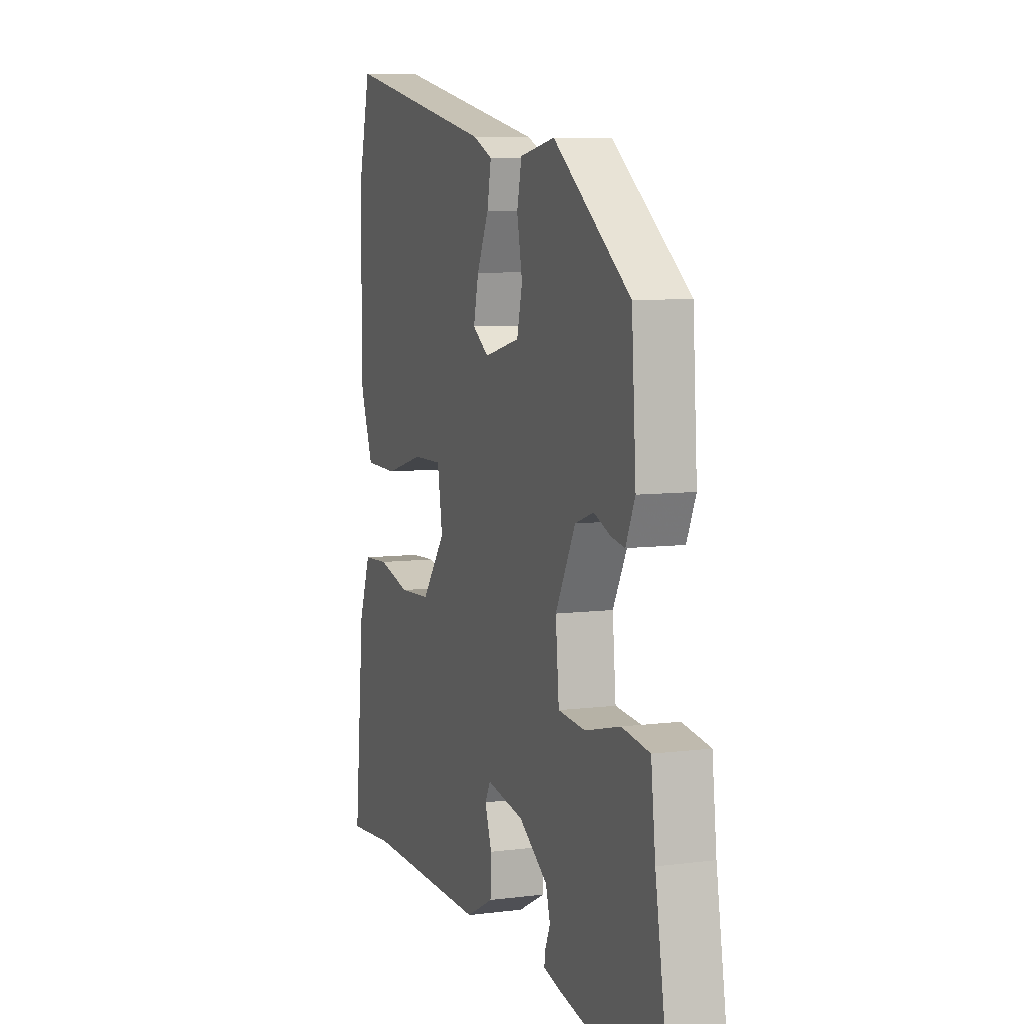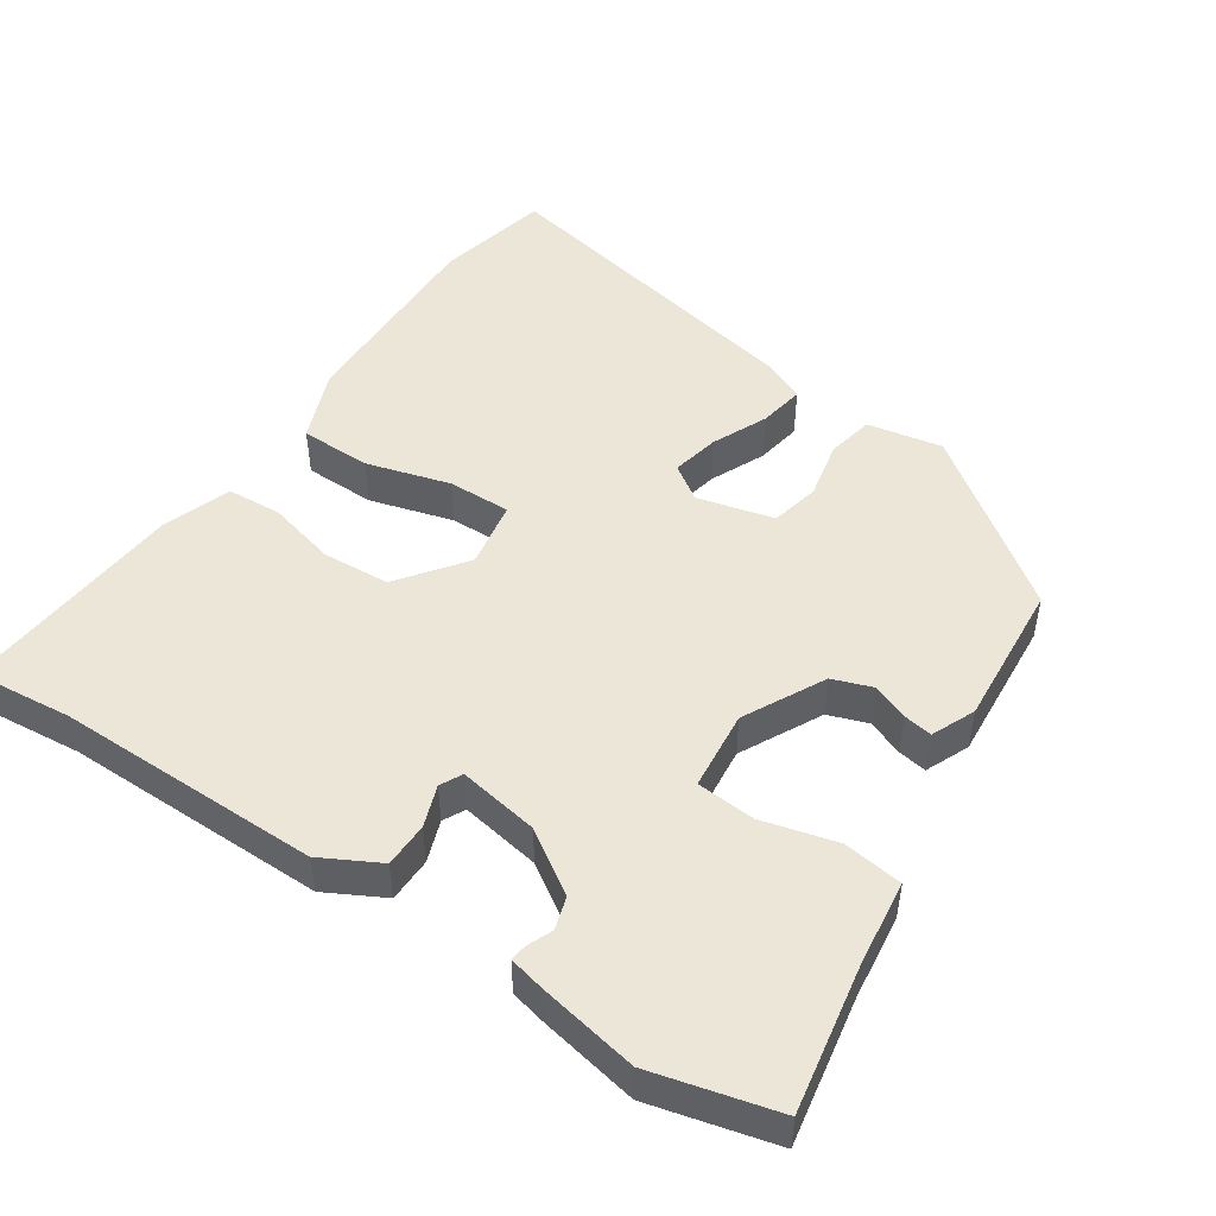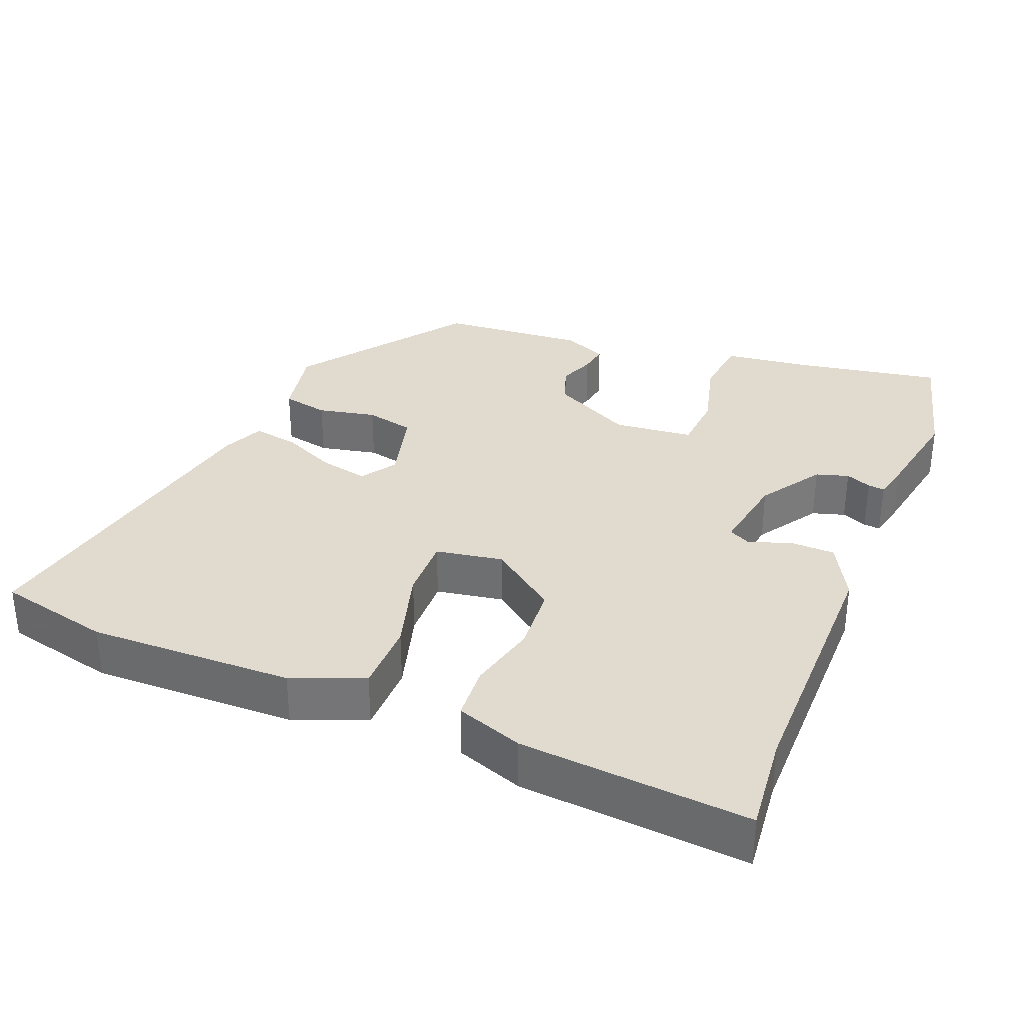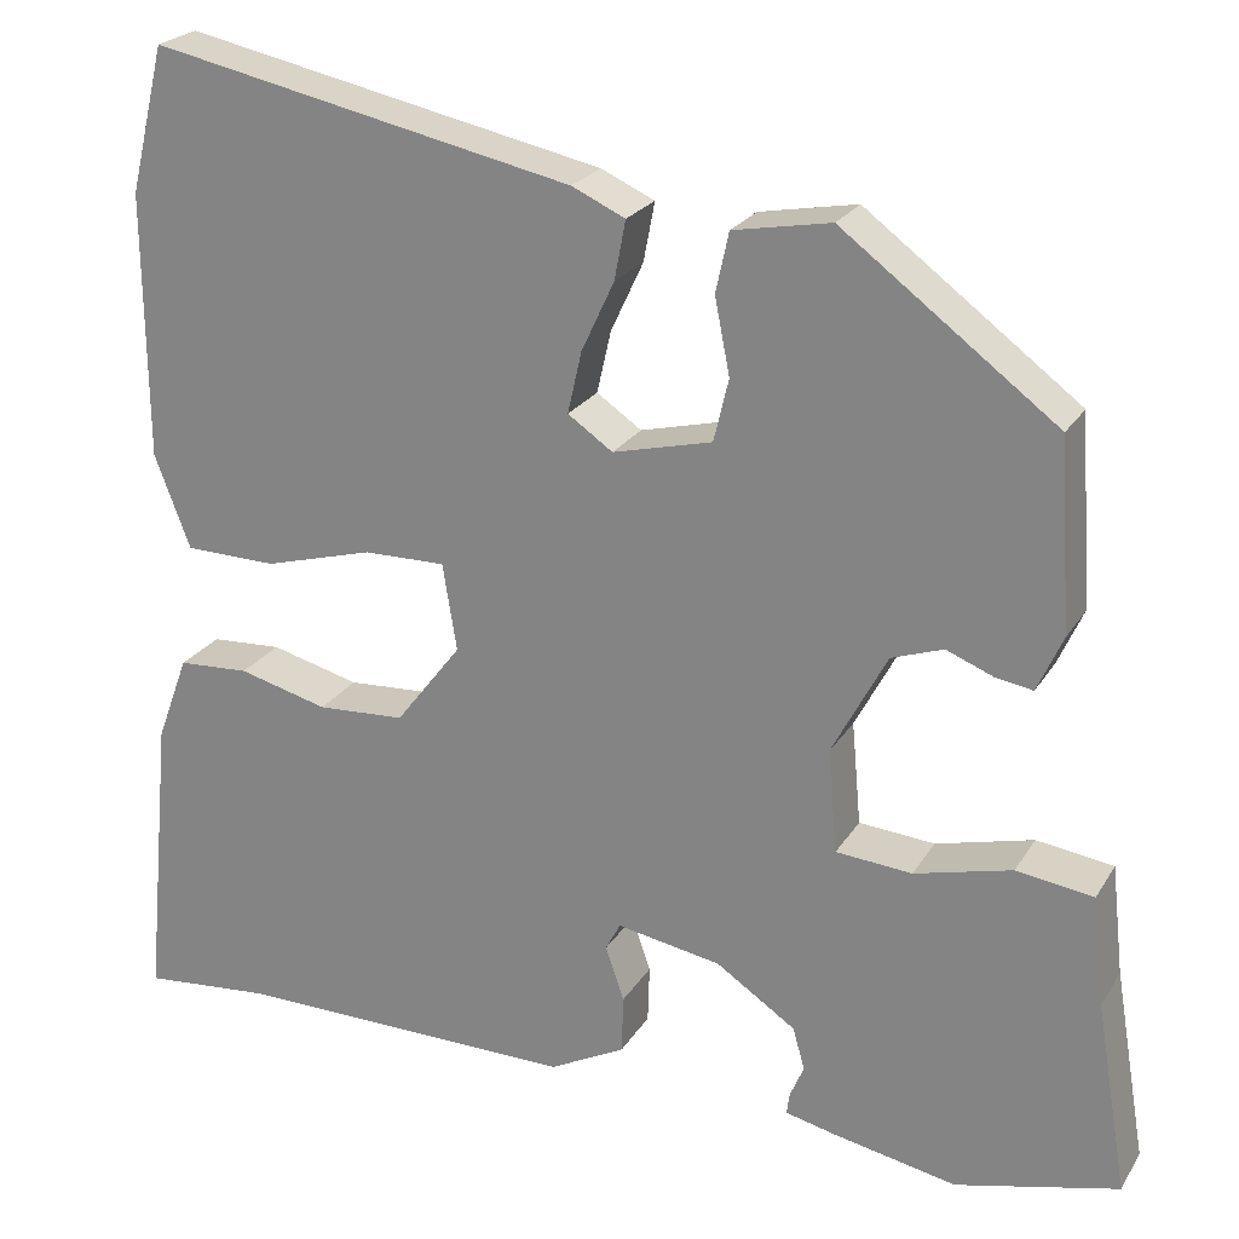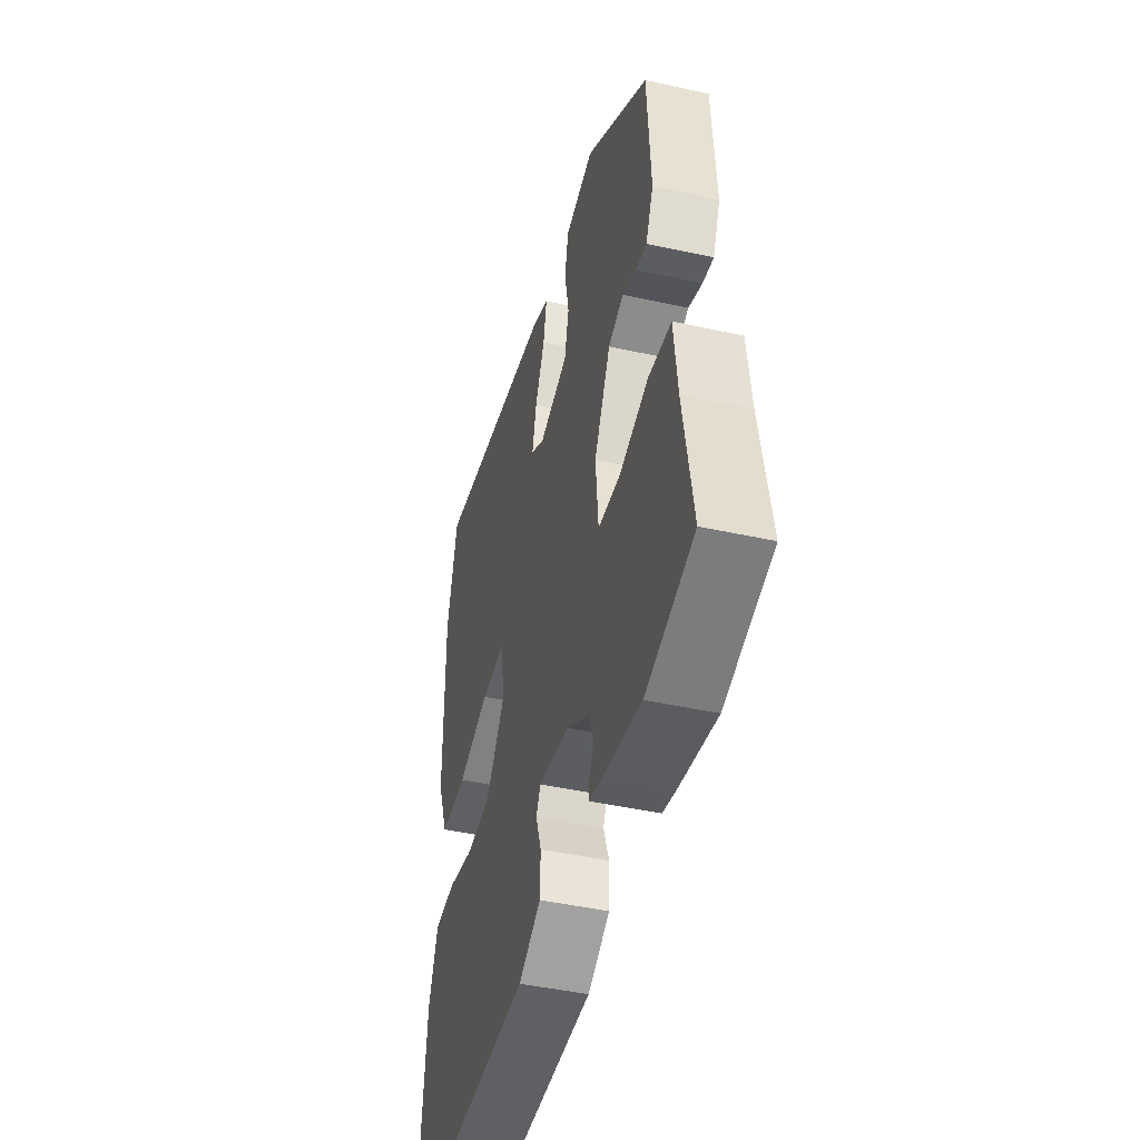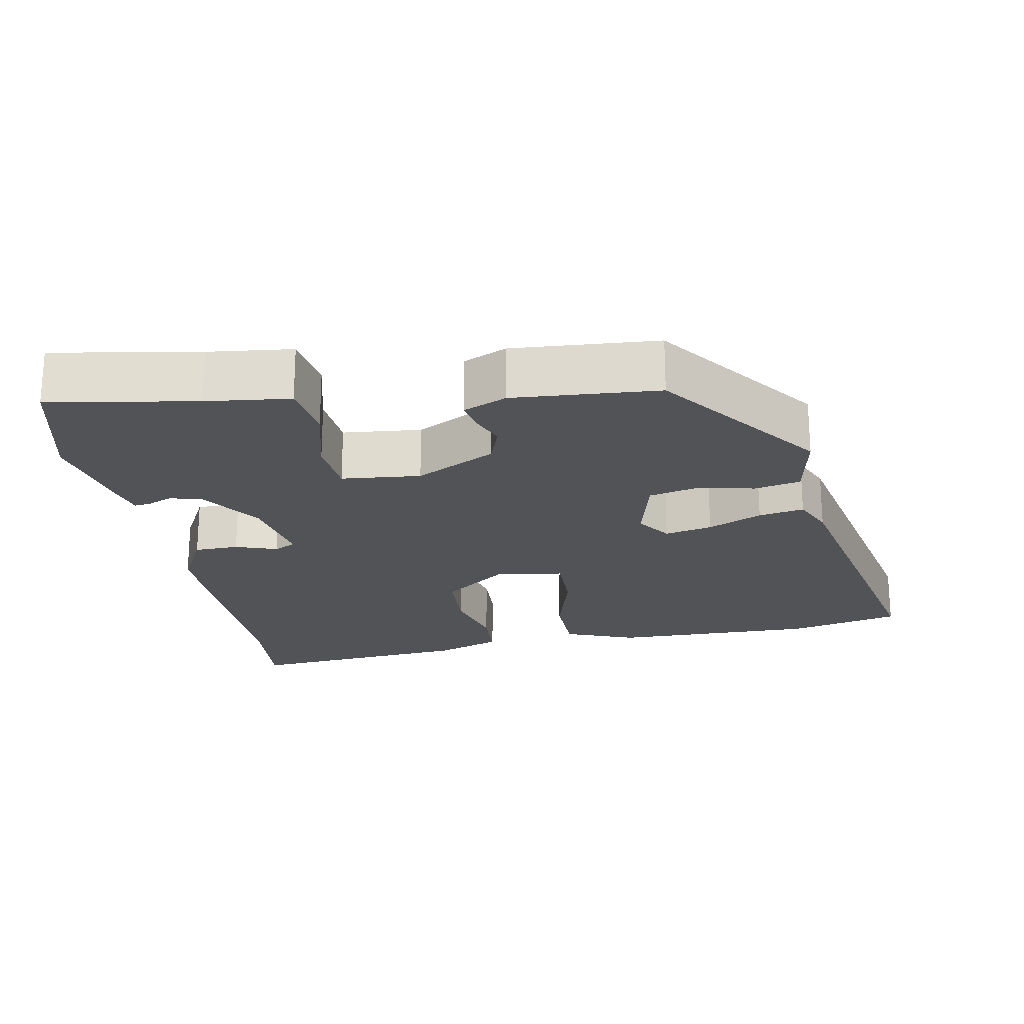
<metadata>
{"format":"obj","ext":"obj","renderer":"f3d","projection":"perspective","resolution":1024,"background":"white","views":[{"elev":7.4,"azim":-110.0,"up":"+Z"},{"elev":49.1,"azim":-146.9,"up":"+Y"},{"elev":33.4,"azim":111.2,"up":"+Y"},{"elev":23.2,"azim":-156.1,"up":"+Z"},{"elev":-45.2,"azim":-104.3,"up":"+Z"},{"elev":-21.7,"azim":-79.8,"up":"+Y"}]}
</metadata>
<code>
v -0.465 0.07 0.306
v -0.237 0.07 0.477
v -0.133 0.07 0.458
v -0.119 0.07 0.394
v -0.135 0.07 0.313
v -0.119 0.07 0.246
v -0.013 0.07 0.22
v 0.035 0.07 0.253
v 0.02 0.07 0.319
v -0.015 0.07 0.394
v -0.027 0.07 0.457
v 0.03 0.07 0.483
v 0.481 0.07 0.578
v 0.519 0.07 0.422
v 0.517 0.07 0.139
v 0.479 0.07 0.039
v 0.381 0.07 0.037
v 0.265 0.07 0.069
v 0.178 0.07 0.07
v 0.163 0.07 -0.023
v 0.233 0.07 -0.114
v 0.326 0.07 -0.119
v 0.421 0.07 -0.094
v 0.497 0.07 -0.098
v 0.531 0.07 -0.19
v 0.561 0.07 -0.505
v 0.424 0.07 -0.493
v 0.058 0.07 -0.498
v -0.023 0.07 -0.456
v -0.025 0.07 -0.394
v -0.005 0.07 -0.336
v -0.021 0.07 -0.306
v -0.132 0.07 -0.326
v -0.217 0.07 -0.383
v -0.23 0.07 -0.428
v -0.215 0.07 -0.463
v -0.212 0.07 -0.486
v -0.262 0.07 -0.498
v -0.398 0.07 -0.525
v -0.571 0.07 -0.483
v -0.537 0.07 -0.279
v -0.524 0.07 -0.162
v -0.442 0.07 -0.15
v -0.338 0.07 -0.176
v -0.257 0.07 -0.169
v -0.247 0.07 -0.059
v -0.306 0.07 0.052
v -0.361 0.07 0.071
v -0.411 0.07 0.051
v -0.451 0.07 0.044
v -0.478 0.07 0.104
v -0.465 0 0.306
v -0.237 0 0.477
v -0.133 0 0.458
v -0.119 0 0.394
v -0.135 0 0.313
v -0.119 0 0.246
v -0.013 0 0.22
v 0.035 0 0.253
v 0.02 0 0.319
v -0.015 0 0.394
v -0.027 0 0.457
v 0.03 0 0.483
v 0.481 0 0.578
v 0.519 0 0.422
v 0.517 0 0.139
v 0.479 0 0.039
v 0.381 0 0.037
v 0.265 0 0.069
v 0.178 0 0.07
v 0.163 0 -0.023
v 0.233 0 -0.114
v 0.326 0 -0.119
v 0.421 0 -0.094
v 0.497 0 -0.098
v 0.531 0 -0.19
v 0.561 0 -0.505
v 0.424 0 -0.493
v 0.058 0 -0.498
v -0.023 0 -0.456
v -0.025 0 -0.394
v -0.005 0 -0.336
v -0.021 0 -0.306
v -0.132 0 -0.326
v -0.217 0 -0.383
v -0.23 0 -0.428
v -0.215 0 -0.463
v -0.212 0 -0.486
v -0.262 0 -0.498
v -0.398 0 -0.525
v -0.571 0 -0.483
v -0.537 0 -0.279
v -0.524 0 -0.162
v -0.442 0 -0.15
v -0.338 0 -0.176
v -0.257 0 -0.169
v -0.247 0 -0.059
v -0.306 0 0.052
v -0.361 0 0.071
v -0.411 0 0.051
v -0.451 0 0.044
v -0.478 0 0.104
f 3 4 5
f 2 3 5
f 1 2 5
f 51 1 5
f 50 51 5
f 49 50 5
f 48 49 5
f 47 48 5 6
f 46 47 6 7
f 45 46 7 8
f 41 42 43 44
f 41 44 45
f 39 40 41
f 38 39 41
f 37 38 41
f 36 37 41
f 35 36 41
f 34 35 41 45
f 33 34 45 8
f 29 30 31
f 28 29 31
f 27 28 31
f 27 31 32
f 26 27 32
f 25 26 32
f 24 25 32
f 23 24 32
f 22 23 32
f 21 22 32 33
f 16 17 18
f 15 16 18
f 14 15 18
f 13 14 18
f 12 13 18
f 11 12 18
f 10 11 18
f 9 10 18
f 8 9 18 19
f 33 8 19 20
f 20 21 33
f 56 55 54
f 56 54 53
f 56 53 52
f 56 52 102
f 56 102 101
f 56 101 100
f 56 100 99
f 57 56 99 98
f 58 57 98 97
f 59 58 97 96
f 95 94 93 92
f 96 95 92
f 92 91 90
f 92 90 89
f 92 89 88
f 92 88 87
f 92 87 86
f 96 92 86 85
f 59 96 85 84
f 82 81 80
f 82 80 79
f 82 79 78
f 83 82 78
f 83 78 77
f 83 77 76
f 83 76 75
f 83 75 74
f 83 74 73
f 84 83 73 72
f 69 68 67
f 69 67 66
f 69 66 65
f 69 65 64
f 69 64 63
f 69 63 62
f 69 62 61
f 69 61 60
f 70 69 60 59
f 71 70 59 84
f 84 72 71
f 1 52 53 2
f 2 53 54 3
f 3 54 55 4
f 4 55 56 5
f 5 56 57 6
f 6 57 58 7
f 7 58 59 8
f 8 59 60 9
f 9 60 61 10
f 10 61 62 11
f 11 62 63 12
f 12 63 64 13
f 13 64 65 14
f 14 65 66 15
f 15 66 67 16
f 16 67 68 17
f 17 68 69 18
f 18 69 70 19
f 19 70 71 20
f 20 71 72 21
f 21 72 73 22
f 22 73 74 23
f 23 74 75 24
f 24 75 76 25
f 25 76 77 26
f 26 77 78 27
f 27 78 79 28
f 28 79 80 29
f 29 80 81 30
f 30 81 82 31
f 31 82 83 32
f 32 83 84 33
f 33 84 85 34
f 34 85 86 35
f 35 86 87 36
f 36 87 88 37
f 37 88 89 38
f 38 89 90 39
f 39 90 91 40
f 40 91 92 41
f 41 92 93 42
f 42 93 94 43
f 43 94 95 44
f 44 95 96 45
f 45 96 97 46
f 46 97 98 47
f 47 98 99 48
f 48 99 100 49
f 49 100 101 50
f 50 101 102 51
f 51 102 52 1

</code>
